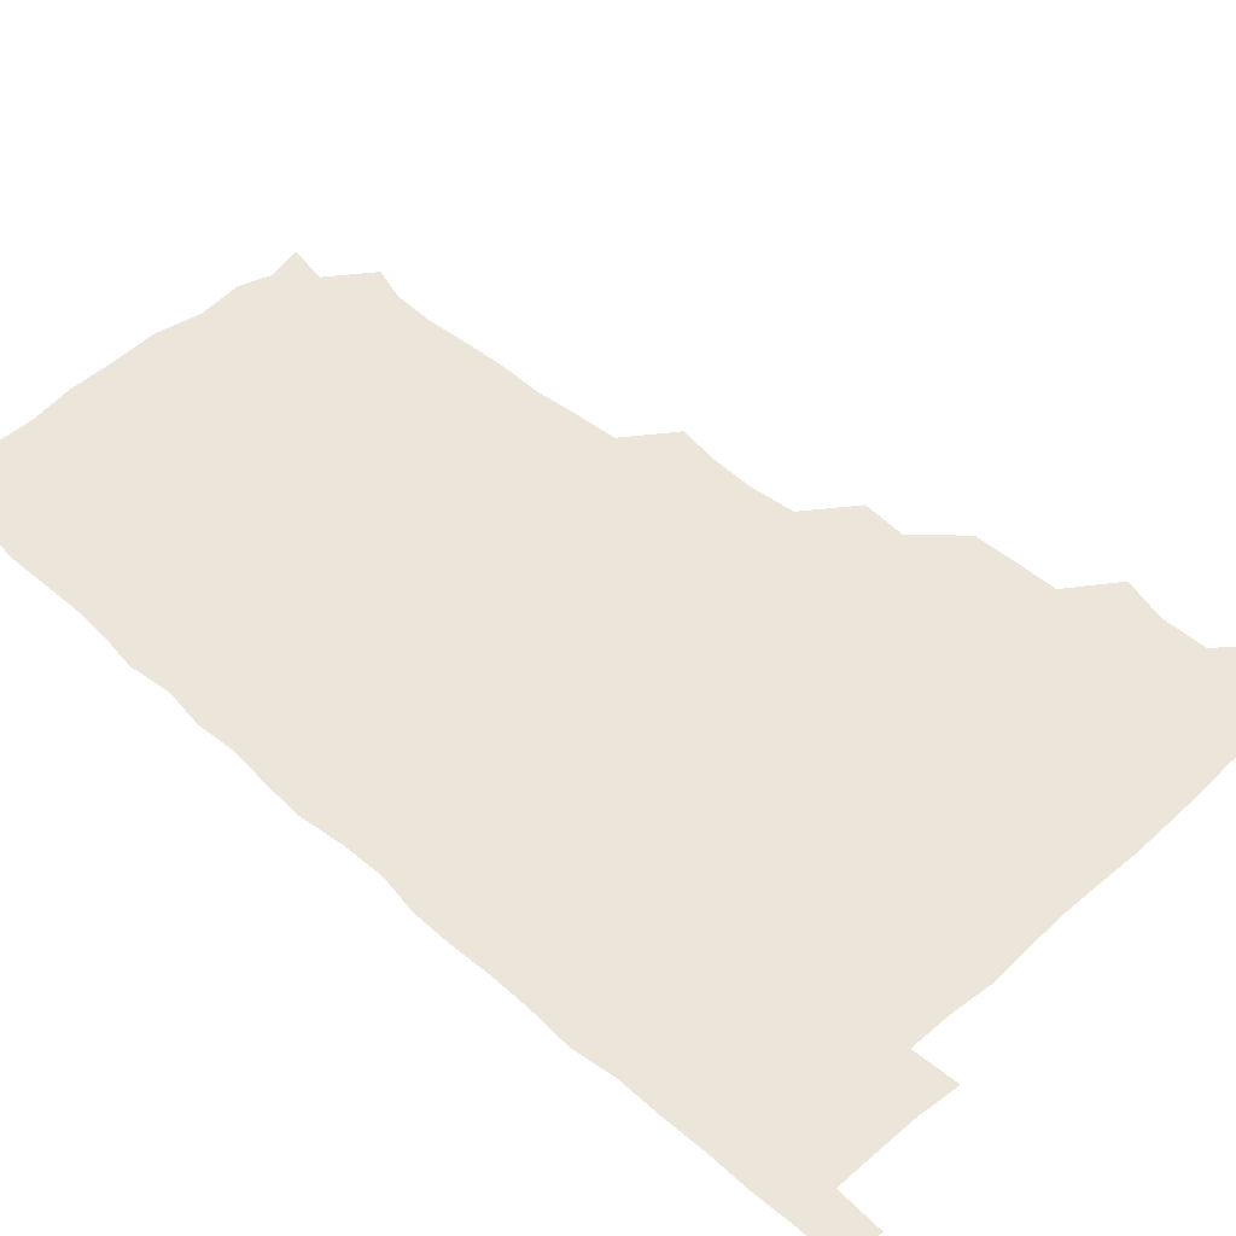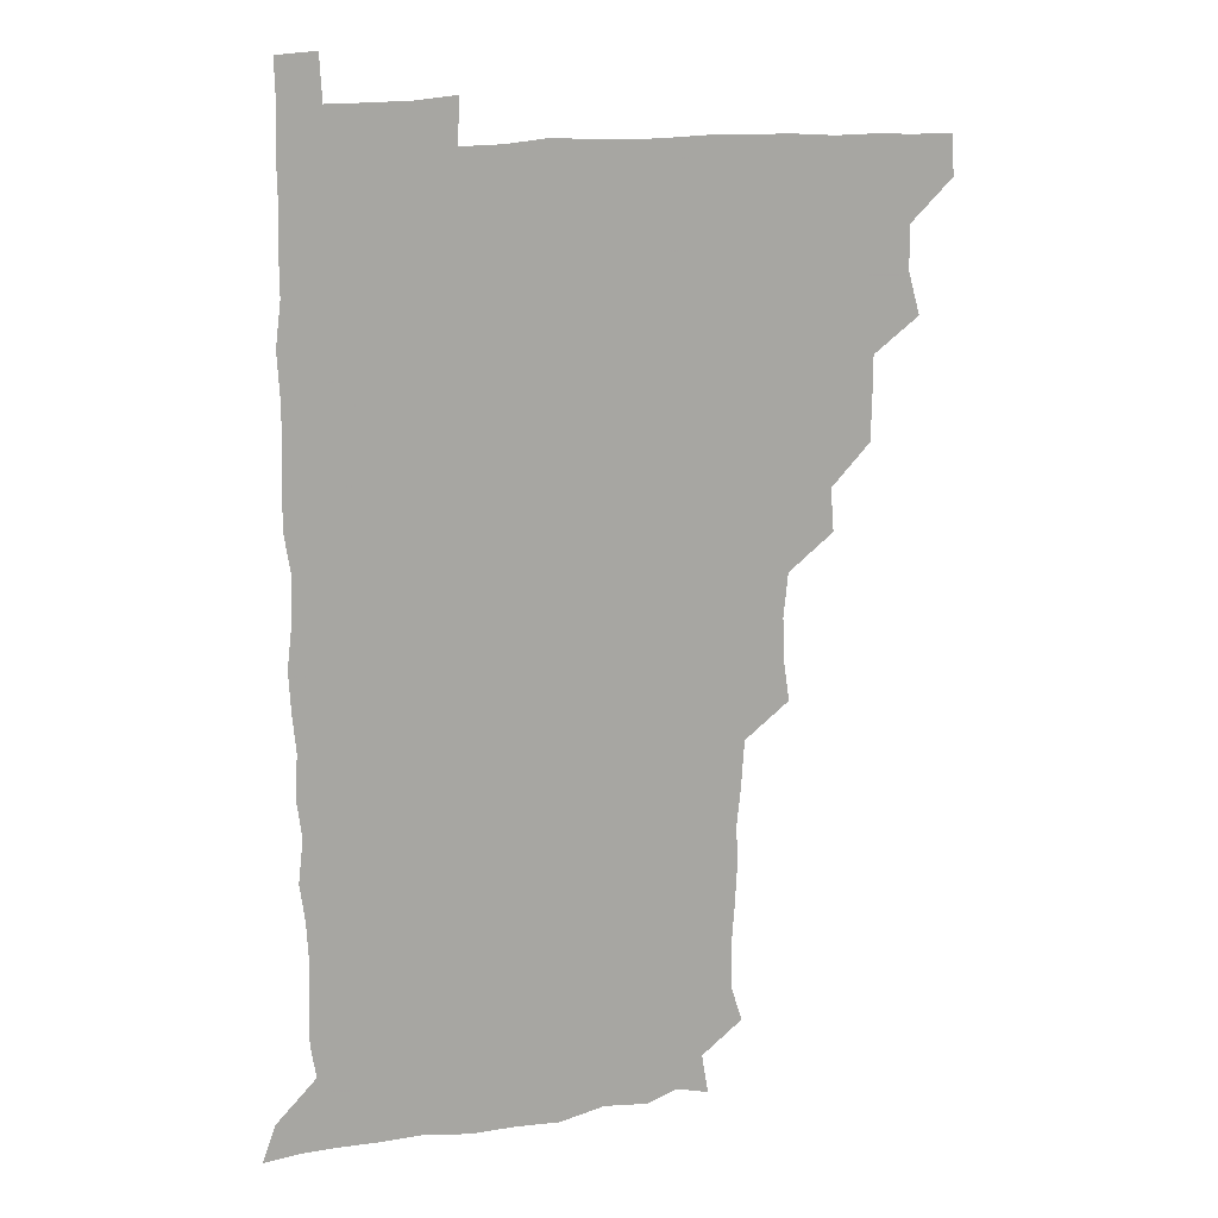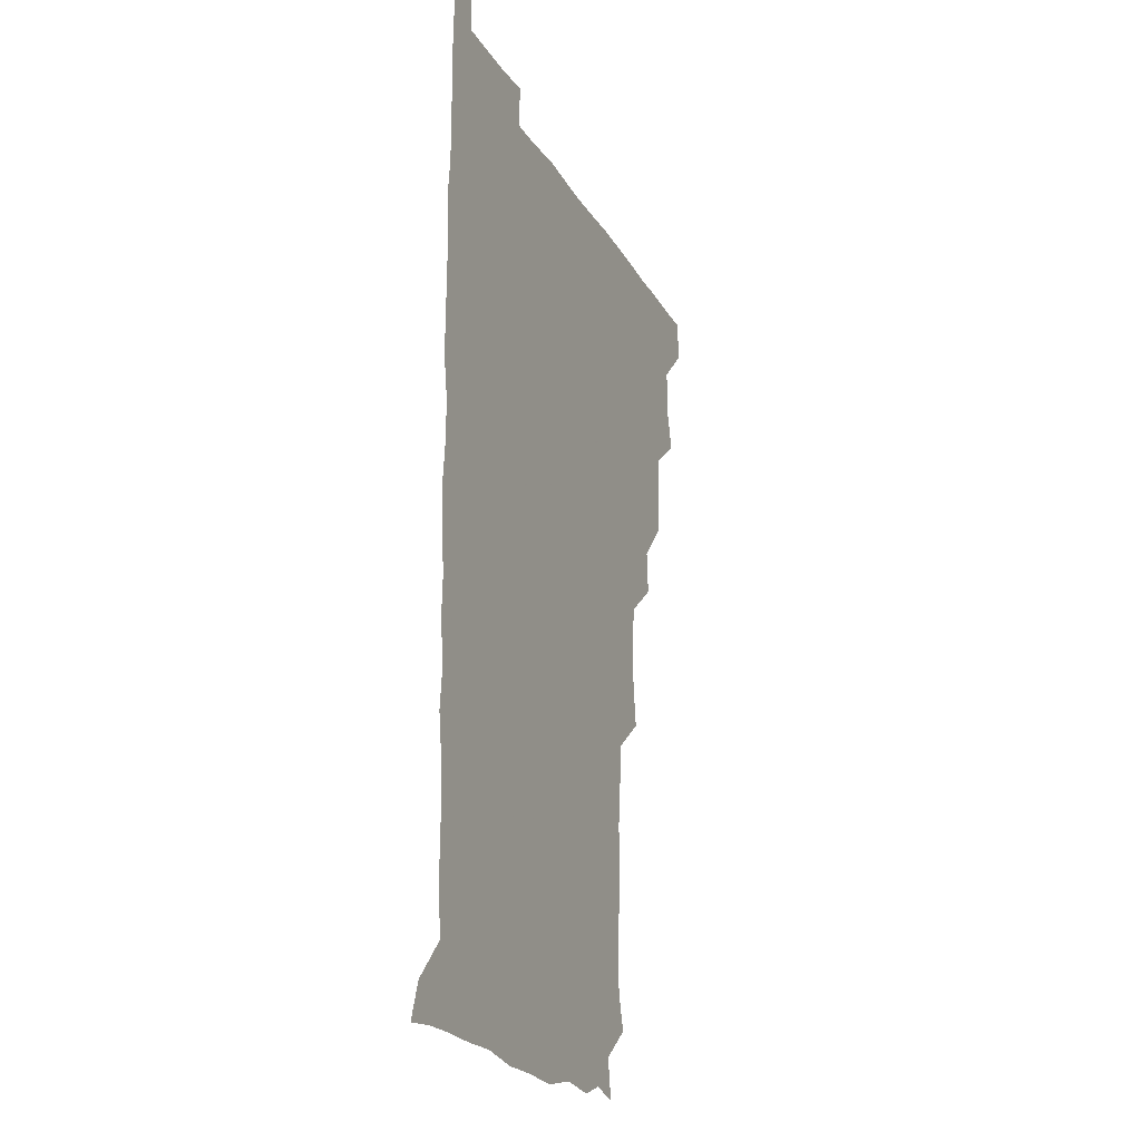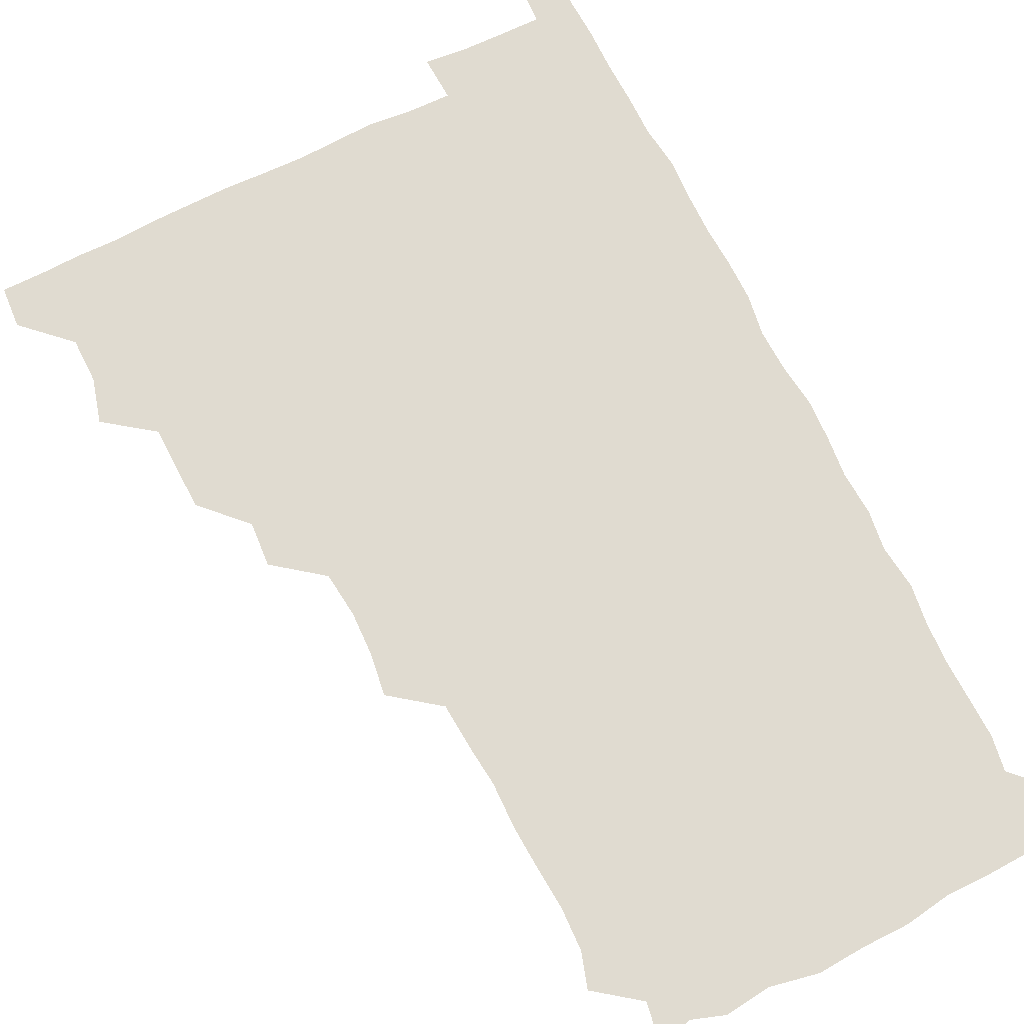
<metadata>
{"format":"obj","ext":"obj","renderer":"f3d","projection":"perspective","resolution":1024,"background":"white","views":[{"elev":48.2,"azim":135.0,"up":"+Z"},{"elev":14.6,"azim":159.4,"up":"+Y"},{"elev":-20.5,"azim":111.6,"up":"+Y"},{"elev":70.1,"azim":-26.4,"up":"+Z"}]}
</metadata>
<code>
v 480 510.5 0
v 481.2 525.5 0
v 491.9 462.4 0
v 496.4 478.4 0
v 496.3 494.9 0
v 496.8 510.5 0
v 496.3 525.6 0
v 509.8 418.2 0
v 509.4 433.5 0
v 509.3 449.5 0
v 511.8 466.3 0
v 511.9 480.8 0
v 512.7 496 0
v 512 510.5 0
v 511 526.1 0
v 523.4 386.6 0
v 524.6 402.7 0
v 526.1 419.9 0
v 526.5 435.9 0
v 525.5 450.6 0
v 526.3 465.8 0
v 526.6 480.8 0
v 527.5 495.9 0
v 526.7 510.8 0
v 526.2 525.9 0
v 539.6 325.7 0
v 541.8 340.9 0
v 542.4 356.9 0
v 540.7 373.3 0
v 540.6 389.8 0
v 542.8 407 0
v 540.7 420.6 0
v 543.3 437.8 0
v 542.7 451.9 0
v 541.8 466.3 0
v 542.2 481.2 0
v 542.3 495.7 0
v 541.8 510.3 0
v 540.8 526.8 0
v 556.4 204.6 0
v 560.4 217.4 0
v 561 233 0
v 559.8 249 0
v 559 264.2 0
v 559.4 281 0
v 557.9 295.4 0
v 556.7 312.7 0
v 556.9 329.7 0
v 557.3 345.3 0
v 556.7 360.2 0
v 556.7 376.1 0
v 556.5 391.3 0
v 557 406.9 0
v 556.2 421.3 0
v 556.9 436.6 0
v 557.2 451.8 0
v 557.3 466.6 0
v 557.1 481.1 0
v 556.8 495.7 0
v 556.4 510.7 0
v 555.5 527.1 0
v 569.6 177.7 0
v 572.1 192.7 0
v 570.4 205.5 0
v 575 224.9 0
v 574.2 239.9 0
v 573.7 254.9 0
v 573.4 270.1 0
v 572.6 284.6 0
v 572.6 300.9 0
v 572.6 317.1 0
v 572.7 332.4 0
v 571.9 346.5 0
v 571.8 361.7 0
v 571.6 376.6 0
v 571.5 391.7 0
v 572 407.3 0
v 572.2 422.2 0
v 571.9 436.7 0
v 572 451.8 0
v 571.8 466.4 0
v 571.5 481.1 0
v 571.6 495.6 0
v 571.5 510.1 0
v 570.1 527.3 0
v 582.2 181 0
v 585.6 194.2 0
v 586.2 209.7 0
v 589.2 228.9 0
v 588.1 242.9 0
v 588.4 257.6 0
v 587.8 272.4 0
v 586.7 285.7 0
v 587.1 302.1 0
v 586.8 316.7 0
v 586.9 332.3 0
v 587 347.5 0
v 586.6 362.1 0
v 586.9 377.9 0
v 586.9 392.8 0
v 586.8 407.1 0
v 587.4 422.9 0
v 586.4 436.5 0
v 586.8 451.8 0
v 587.2 466.4 0
v 586.3 481.2 0
v 586.3 495.7 0
v 586.2 510.4 0
v 585.2 526.8 0
v 593.8 177.1 0
v 601.8 199.7 0
v 602.9 215.2 0
v 602.9 228.5 0
v 601.4 240.5 0
v 602.1 258.3 0
v 601.8 272.7 0
v 602 288.2 0
v 601.8 302.8 0
v 601.7 316.9 0
v 601.5 332.3 0
v 601.7 347.7 0
v 601.2 361.5 0
v 601.3 376.5 0
v 601.1 391.1 0
v 601.5 407.4 0
v 601.5 422.2 0
v 601.1 436.3 0
v 601.5 451.6 0
v 601.7 466.3 0
v 601.4 481 0
v 600.9 496.2 0
v 601.1 510.7 0
v 600.4 526.4 0
v 610.4 178.9 0
v 616.3 199.5 0
v 617 214.2 0
v 617.1 229.1 0
v 616.9 243.5 0
v 616.6 257.7 0
v 616.4 272.4 0
v 616.4 287.3 0
v 616 301.5 0
v 616.5 319.2 0
v 616.4 332.8 0
v 616.4 347.9 0
v 615.9 361.2 0
v 616.3 377.3 0
v 616.3 392.4 0
v 616.3 407.4 0
v 616.1 421.8 0
v 616.1 436.7 0
v 616.6 452.2 0
v 616.3 466.4 0
v 616.5 481.1 0
v 616.8 495.5 0
v 616.4 510.2 0
v 615.2 526.9 0
v 627.8 175.5 0
v 630.3 198 0
v 631.2 214.1 0
v 631.5 229.6 0
v 631.2 243.4 0
v 631.4 258.5 0
v 631.1 273.4 0
v 631.2 288.3 0
v 631.5 302.9 0
v 631.2 317.2 0
v 631 332.5 0
v 631 347.7 0
v 631.2 363.4 0
v 631 377.1 0
v 631 392.4 0
v 630.9 407.9 0
v 630.9 421.8 0
v 630.9 436.7 0
v 631.1 451.8 0
v 631.1 466.3 0
v 631.3 481.1 0
v 631.6 495.5 0
v 631.1 510.5 0
v 629.5 527.7 0
v 645 176.6 0
v 645.4 197.1 0
v 645.6 214.2 0
v 645.8 229.4 0
v 645.8 242.9 0
v 646 258.6 0
v 646 272.1 0
v 645.6 287.4 0
v 645.7 304.7 0
v 646 317.3 0
v 645.9 331.3 0
v 645.7 347.4 0
v 645.6 362.6 0
v 645.6 378.1 0
v 645.7 392.6 0
v 645.8 407 0
v 645.6 422.5 0
v 645.3 437.7 0
v 646 451.6 0
v 646 466.2 0
v 646.1 481.2 0
v 646.2 495.8 0
v 646.1 510.6 0
v 645.4 526.1 0
v 661.9 176.7 0
v 660.7 197 0
v 660.4 213 0
v 660.1 228.9 0
v 660.9 241.3 0
v 660.1 258.6 0
v 660.5 273.3 0
v 660.4 288.3 0
v 660.3 303.3 0
v 660.4 318 0
v 660.4 332.1 0
v 660.1 348.6 0
v 660.2 363 0
v 660.8 376.5 0
v 660.1 392.7 0
v 660.5 407.1 0
v 660.4 422.1 0
v 661.1 436.3 0
v 660.6 451.9 0
v 660.7 466.6 0
v 660.8 481.2 0
v 660.8 496.1 0
v 661 510.6 0
v 661 525.7 0
v 660.3 542.2 0
v 678.8 179.3 0
v 676.1 196.8 0
v 675 213.4 0
v 674.7 228.4 0
v 675.2 242.6 0
v 675 257.6 0
v 674.6 273.6 0
v 675 287.7 0
v 674.3 304.1 0
v 674.7 318.2 0
v 674.5 333.6 0
v 675.1 347.5 0
v 674.7 362.8 0
v 675 377.2 0
v 676 391.1 0
v 675.3 406.8 0
v 675.2 422 0
v 675.5 436.5 0
v 674.7 452.7 0
v 675.3 466.7 0
v 675.4 481.5 0
v 675.7 496.1 0
v 675.8 510.8 0
v 675.7 525.8 0
v 675.5 540.7 0
v 695.3 179.3 0
v 691.2 196.2 0
v 689.6 212.3 0
v 689.1 227.8 0
v 689.6 242 0
v 689.3 257.5 0
v 689.6 272.2 0
v 689.6 287.2 0
v 689.5 302.1 0
v 688.7 318.4 0
v 689.4 332.4 0
v 689.9 346.8 0
v 689.9 361.6 0
v 689.4 377 0
v 690.5 390.8 0
v 688.4 408.7 0
v 690.3 421.6 0
v 690.2 436.6 0
v 690.1 451.6 0
v 690.1 466.5 0
v 690.3 481.3 0
v 690.3 496.3 0
v 690.3 511 0
v 690.6 525.7 0
v 690.8 540.4 0
v 710.4 179.9 0
v 706 195.1 0
v 703.7 211 0
v 704.3 225.2 0
v 704.2 240 0
v 704 255.4 0
v 703.4 271.5 0
v 704.3 285.8 0
v 704.1 300.7 0
v 703.6 316.5 0
v 704.1 330.9 0
v 705.4 345.1 0
v 703.6 361.8 0
v 703.5 376.2 0
v 705.6 389.8 0
v 704.4 406.6 0
v 704.2 421.5 0
v 705.3 435.6 0
v 704.1 451.7 0
v 704.5 466.3 0
v 704.7 481 0
v 705.5 495.7 0
v 705 511 0
v 705.7 525.7 0
v 705.5 540.2 0
v 706.4 556.8 0
v 724.4 179.8 0
v 718.5 195.5 0
v 717.3 207.5 0
v 719.3 220.4 0
v 719 235.3 0
v 718.6 250.7 0
v 719.5 265.6 0
v 721.4 279.7 0
v 719.6 295.8 0
v 721.5 310.3 0
v 720.6 326.2 0
v 722 340.7 0
v 722.9 355.5 0
v 721 371.6 0
v 720.5 387.6 0
v 722.8 402.2 0
v 722.9 417.4 0
v 722.1 432.6 0
v 722.4 447.9 0
v 723.3 462.7 0
v 721.3 478.8 0
v 721.4 494.3 0
v 721 510.3 0
v 721.2 525.6 0
v 720.6 540.9 0
v 721 555.6 0
v 737.4 178.6 0
v 732.4 192.3 0
f 5 6 1
f 1 6 2
f 6 7 2
f 10 11 3
f 3 11 4
f 11 12 4
f 4 12 5
f 12 13 5
f 5 13 6
f 13 14 6
f 6 14 7
f 14 15 7
f 17 18 8
f 8 18 9
f 18 19 9
f 9 19 10
f 19 20 10
f 10 20 11
f 20 21 11
f 11 21 12
f 21 22 12
f 12 22 13
f 22 23 13
f 13 23 14
f 23 24 14
f 14 24 15
f 24 25 15
f 29 30 16
f 16 30 17
f 30 31 17
f 17 31 18
f 31 32 18
f 18 32 19
f 32 33 19
f 19 33 20
f 33 34 20
f 20 34 21
f 34 35 21
f 21 35 22
f 35 36 22
f 22 36 23
f 36 37 23
f 23 37 24
f 37 38 24
f 24 38 25
f 38 39 25
f 47 48 26
f 26 48 27
f 48 49 27
f 27 49 28
f 49 50 28
f 28 50 29
f 50 51 29
f 29 51 30
f 51 52 30
f 30 52 31
f 52 53 31
f 31 53 32
f 53 54 32
f 32 54 33
f 54 55 33
f 33 55 34
f 55 56 34
f 34 56 35
f 56 57 35
f 35 57 36
f 57 58 36
f 36 58 37
f 58 59 37
f 37 59 38
f 59 60 38
f 38 60 39
f 60 61 39
f 63 64 40
f 40 64 41
f 64 65 41
f 41 65 42
f 65 66 42
f 42 66 43
f 66 67 43
f 43 67 44
f 67 68 44
f 44 68 45
f 68 69 45
f 45 69 46
f 69 70 46
f 46 70 47
f 70 71 47
f 47 71 48
f 71 72 48
f 48 72 49
f 72 73 49
f 49 73 50
f 73 74 50
f 50 74 51
f 74 75 51
f 51 75 52
f 75 76 52
f 52 76 53
f 76 77 53
f 53 77 54
f 77 78 54
f 54 78 55
f 78 79 55
f 55 79 56
f 79 80 56
f 56 80 57
f 80 81 57
f 57 81 58
f 81 82 58
f 58 82 59
f 82 83 59
f 59 83 60
f 83 84 60
f 60 84 61
f 84 85 61
f 62 86 63
f 86 87 63
f 63 87 64
f 87 88 64
f 64 88 65
f 88 89 65
f 65 89 66
f 89 90 66
f 66 90 67
f 90 91 67
f 67 91 68
f 91 92 68
f 68 92 69
f 92 93 69
f 69 93 70
f 93 94 70
f 70 94 71
f 94 95 71
f 71 95 72
f 95 96 72
f 72 96 73
f 96 97 73
f 73 97 74
f 97 98 74
f 74 98 75
f 98 99 75
f 75 99 76
f 99 100 76
f 76 100 77
f 100 101 77
f 77 101 78
f 101 102 78
f 78 102 79
f 102 103 79
f 79 103 80
f 103 104 80
f 80 104 81
f 104 105 81
f 81 105 82
f 105 106 82
f 82 106 83
f 106 107 83
f 83 107 84
f 107 108 84
f 84 108 85
f 108 109 85
f 86 110 87
f 110 111 87
f 87 111 88
f 111 112 88
f 88 112 89
f 112 113 89
f 89 113 90
f 113 114 90
f 90 114 91
f 114 115 91
f 91 115 92
f 115 116 92
f 92 116 93
f 116 117 93
f 93 117 94
f 117 118 94
f 94 118 95
f 118 119 95
f 95 119 96
f 119 120 96
f 96 120 97
f 120 121 97
f 97 121 98
f 121 122 98
f 98 122 99
f 122 123 99
f 99 123 100
f 123 124 100
f 100 124 101
f 124 125 101
f 101 125 102
f 125 126 102
f 102 126 103
f 126 127 103
f 103 127 104
f 127 128 104
f 104 128 105
f 128 129 105
f 105 129 106
f 129 130 106
f 106 130 107
f 130 131 107
f 107 131 108
f 131 132 108
f 108 132 109
f 132 133 109
f 110 134 111
f 134 135 111
f 111 135 112
f 135 136 112
f 112 136 113
f 136 137 113
f 113 137 114
f 137 138 114
f 114 138 115
f 138 139 115
f 115 139 116
f 139 140 116
f 116 140 117
f 140 141 117
f 117 141 118
f 141 142 118
f 118 142 119
f 142 143 119
f 119 143 120
f 143 144 120
f 120 144 121
f 144 145 121
f 121 145 122
f 145 146 122
f 122 146 123
f 146 147 123
f 123 147 124
f 147 148 124
f 124 148 125
f 148 149 125
f 125 149 126
f 149 150 126
f 126 150 127
f 150 151 127
f 127 151 128
f 151 152 128
f 128 152 129
f 152 153 129
f 129 153 130
f 153 154 130
f 130 154 131
f 154 155 131
f 131 155 132
f 155 156 132
f 132 156 133
f 156 157 133
f 134 158 135
f 158 159 135
f 135 159 136
f 159 160 136
f 136 160 137
f 160 161 137
f 137 161 138
f 161 162 138
f 138 162 139
f 162 163 139
f 139 163 140
f 163 164 140
f 140 164 141
f 164 165 141
f 141 165 142
f 165 166 142
f 142 166 143
f 166 167 143
f 143 167 144
f 167 168 144
f 144 168 145
f 168 169 145
f 145 169 146
f 169 170 146
f 146 170 147
f 170 171 147
f 147 171 148
f 171 172 148
f 148 172 149
f 172 173 149
f 149 173 150
f 173 174 150
f 150 174 151
f 174 175 151
f 151 175 152
f 175 176 152
f 152 176 153
f 176 177 153
f 153 177 154
f 177 178 154
f 154 178 155
f 178 179 155
f 155 179 156
f 179 180 156
f 156 180 157
f 180 181 157
f 158 182 159
f 182 183 159
f 159 183 160
f 183 184 160
f 160 184 161
f 184 185 161
f 161 185 162
f 185 186 162
f 162 186 163
f 186 187 163
f 163 187 164
f 187 188 164
f 164 188 165
f 188 189 165
f 165 189 166
f 189 190 166
f 166 190 167
f 190 191 167
f 167 191 168
f 191 192 168
f 168 192 169
f 192 193 169
f 169 193 170
f 193 194 170
f 170 194 171
f 194 195 171
f 171 195 172
f 195 196 172
f 172 196 173
f 196 197 173
f 173 197 174
f 197 198 174
f 174 198 175
f 198 199 175
f 175 199 176
f 199 200 176
f 176 200 177
f 200 201 177
f 177 201 178
f 201 202 178
f 178 202 179
f 202 203 179
f 179 203 180
f 203 204 180
f 180 204 181
f 204 205 181
f 182 206 183
f 206 207 183
f 183 207 184
f 207 208 184
f 184 208 185
f 208 209 185
f 185 209 186
f 209 210 186
f 186 210 187
f 210 211 187
f 187 211 188
f 211 212 188
f 188 212 189
f 212 213 189
f 189 213 190
f 213 214 190
f 190 214 191
f 214 215 191
f 191 215 192
f 215 216 192
f 192 216 193
f 216 217 193
f 193 217 194
f 217 218 194
f 194 218 195
f 218 219 195
f 195 219 196
f 219 220 196
f 196 220 197
f 220 221 197
f 197 221 198
f 221 222 198
f 198 222 199
f 222 223 199
f 199 223 200
f 223 224 200
f 200 224 201
f 224 225 201
f 201 225 202
f 225 226 202
f 202 226 203
f 226 227 203
f 203 227 204
f 227 228 204
f 204 228 205
f 228 229 205
f 206 231 207
f 231 232 207
f 207 232 208
f 232 233 208
f 208 233 209
f 233 234 209
f 209 234 210
f 234 235 210
f 210 235 211
f 235 236 211
f 211 236 212
f 236 237 212
f 212 237 213
f 237 238 213
f 213 238 214
f 238 239 214
f 214 239 215
f 239 240 215
f 215 240 216
f 240 241 216
f 216 241 217
f 241 242 217
f 217 242 218
f 242 243 218
f 218 243 219
f 243 244 219
f 219 244 220
f 244 245 220
f 220 245 221
f 245 246 221
f 221 246 222
f 246 247 222
f 222 247 223
f 247 248 223
f 223 248 224
f 248 249 224
f 224 249 225
f 249 250 225
f 225 250 226
f 250 251 226
f 226 251 227
f 251 252 227
f 227 252 228
f 252 253 228
f 228 253 229
f 253 254 229
f 229 254 230
f 254 255 230
f 231 256 232
f 256 257 232
f 232 257 233
f 257 258 233
f 233 258 234
f 258 259 234
f 234 259 235
f 259 260 235
f 235 260 236
f 260 261 236
f 236 261 237
f 261 262 237
f 237 262 238
f 262 263 238
f 238 263 239
f 263 264 239
f 239 264 240
f 264 265 240
f 240 265 241
f 265 266 241
f 241 266 242
f 266 267 242
f 242 267 243
f 267 268 243
f 243 268 244
f 268 269 244
f 244 269 245
f 269 270 245
f 245 270 246
f 270 271 246
f 246 271 247
f 271 272 247
f 247 272 248
f 272 273 248
f 248 273 249
f 273 274 249
f 249 274 250
f 274 275 250
f 250 275 251
f 275 276 251
f 251 276 252
f 276 277 252
f 252 277 253
f 277 278 253
f 253 278 254
f 278 279 254
f 254 279 255
f 279 280 255
f 256 281 257
f 281 282 257
f 257 282 258
f 282 283 258
f 258 283 259
f 283 284 259
f 259 284 260
f 284 285 260
f 260 285 261
f 285 286 261
f 261 286 262
f 286 287 262
f 262 287 263
f 287 288 263
f 263 288 264
f 288 289 264
f 264 289 265
f 289 290 265
f 265 290 266
f 290 291 266
f 266 291 267
f 291 292 267
f 267 292 268
f 292 293 268
f 268 293 269
f 293 294 269
f 269 294 270
f 294 295 270
f 270 295 271
f 295 296 271
f 271 296 272
f 296 297 272
f 272 297 273
f 297 298 273
f 273 298 274
f 298 299 274
f 274 299 275
f 299 300 275
f 275 300 276
f 300 301 276
f 276 301 277
f 301 302 277
f 277 302 278
f 302 303 278
f 278 303 279
f 303 304 279
f 279 304 280
f 304 305 280
f 281 307 282
f 307 308 282
f 282 308 283
f 308 309 283
f 283 309 284
f 309 310 284
f 284 310 285
f 310 311 285
f 285 311 286
f 311 312 286
f 286 312 287
f 312 313 287
f 287 313 288
f 313 314 288
f 288 314 289
f 314 315 289
f 289 315 290
f 315 316 290
f 290 316 291
f 316 317 291
f 291 317 292
f 317 318 292
f 292 318 293
f 318 319 293
f 293 319 294
f 319 320 294
f 294 320 295
f 320 321 295
f 295 321 296
f 321 322 296
f 296 322 297
f 322 323 297
f 297 323 298
f 323 324 298
f 298 324 299
f 324 325 299
f 299 325 300
f 325 326 300
f 300 326 301
f 326 327 301
f 301 327 302
f 327 328 302
f 302 328 303
f 328 329 303
f 303 329 304
f 329 330 304
f 304 330 305
f 330 331 305
f 305 331 306
f 331 332 306
f 307 333 308
f 333 334 308
f 308 334 309

</code>
